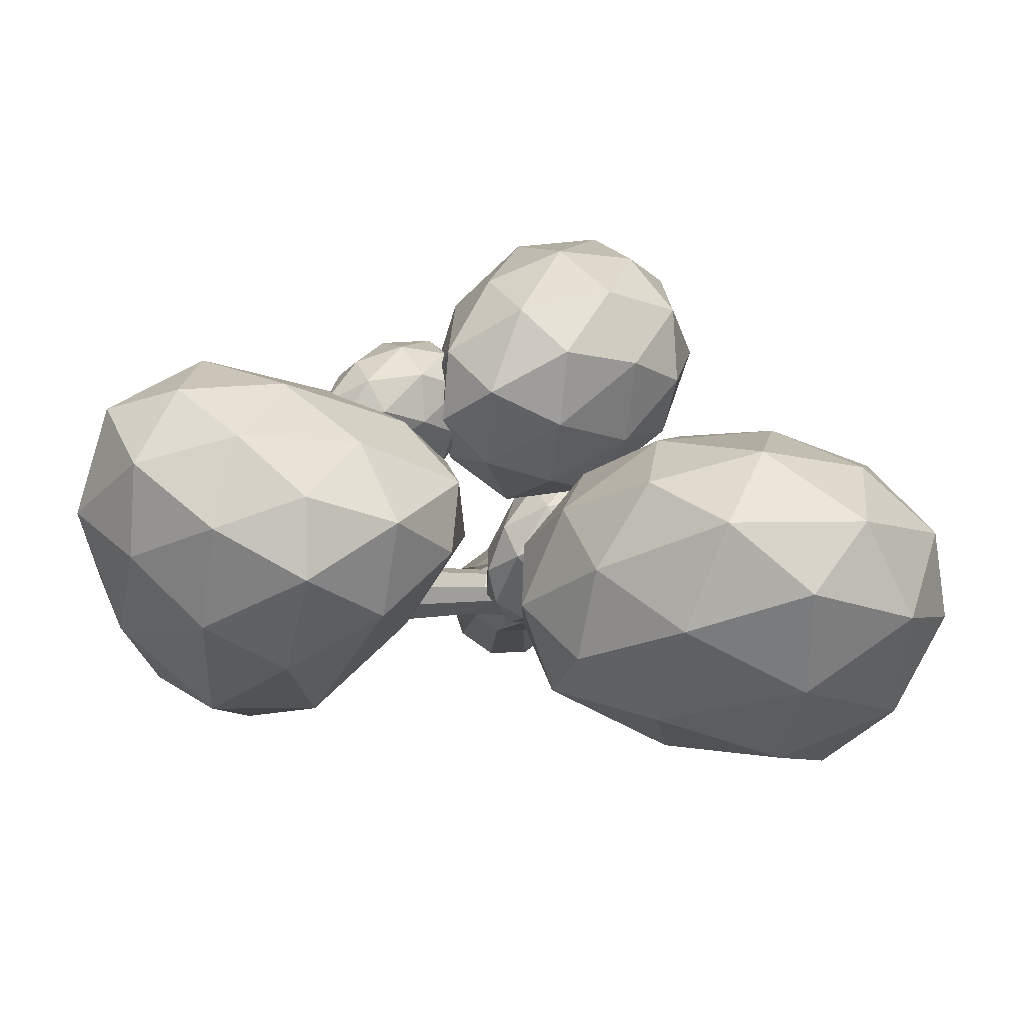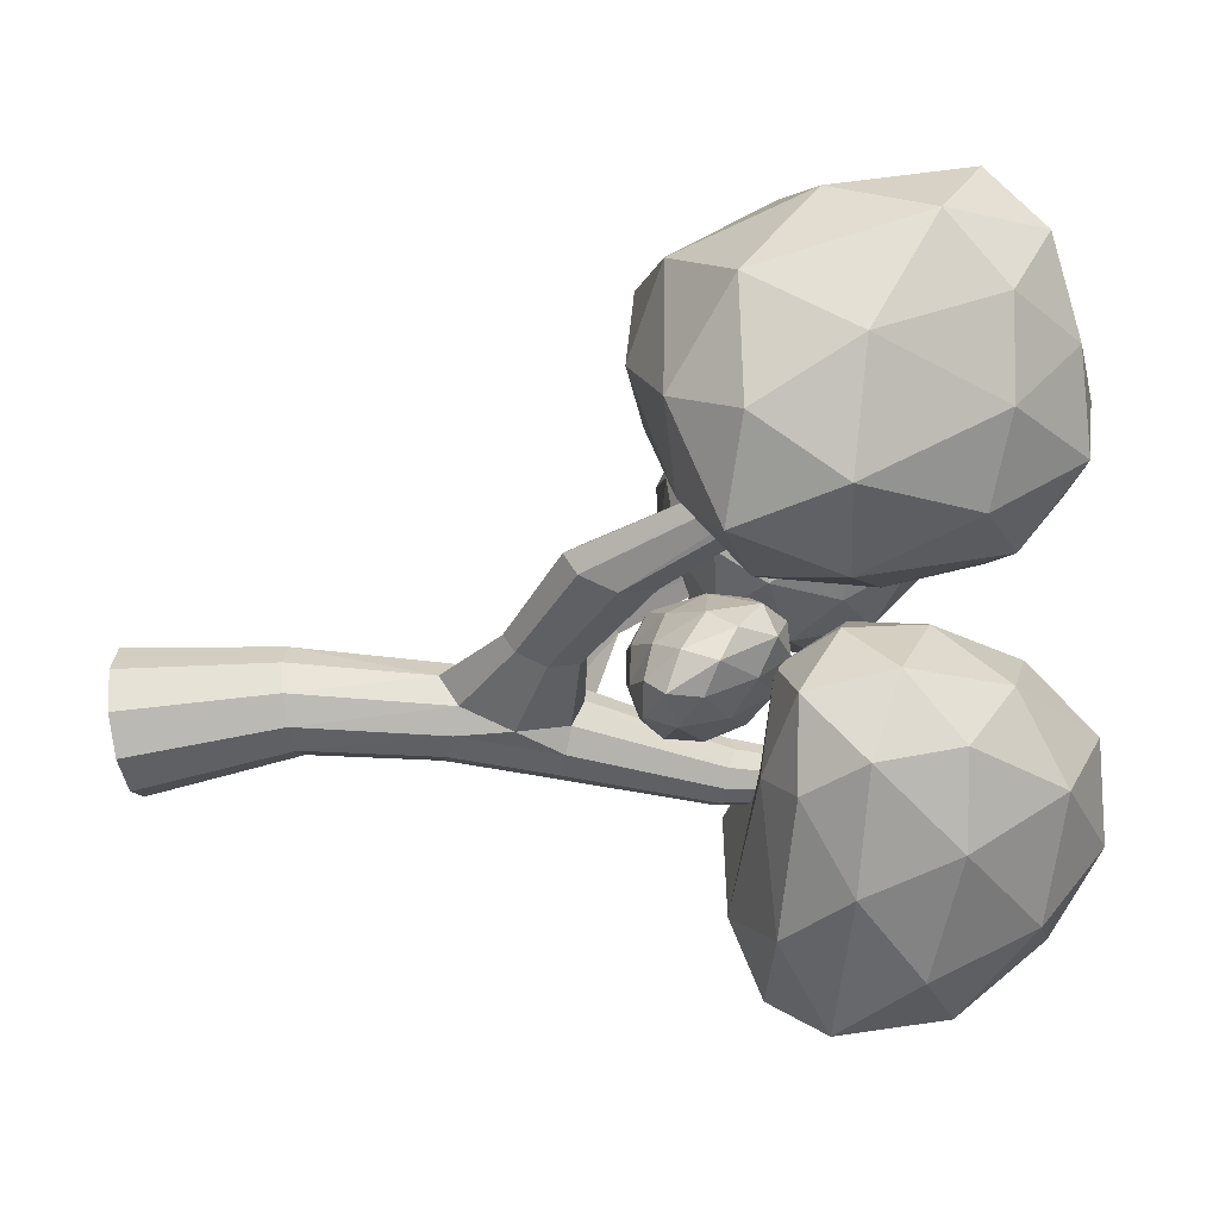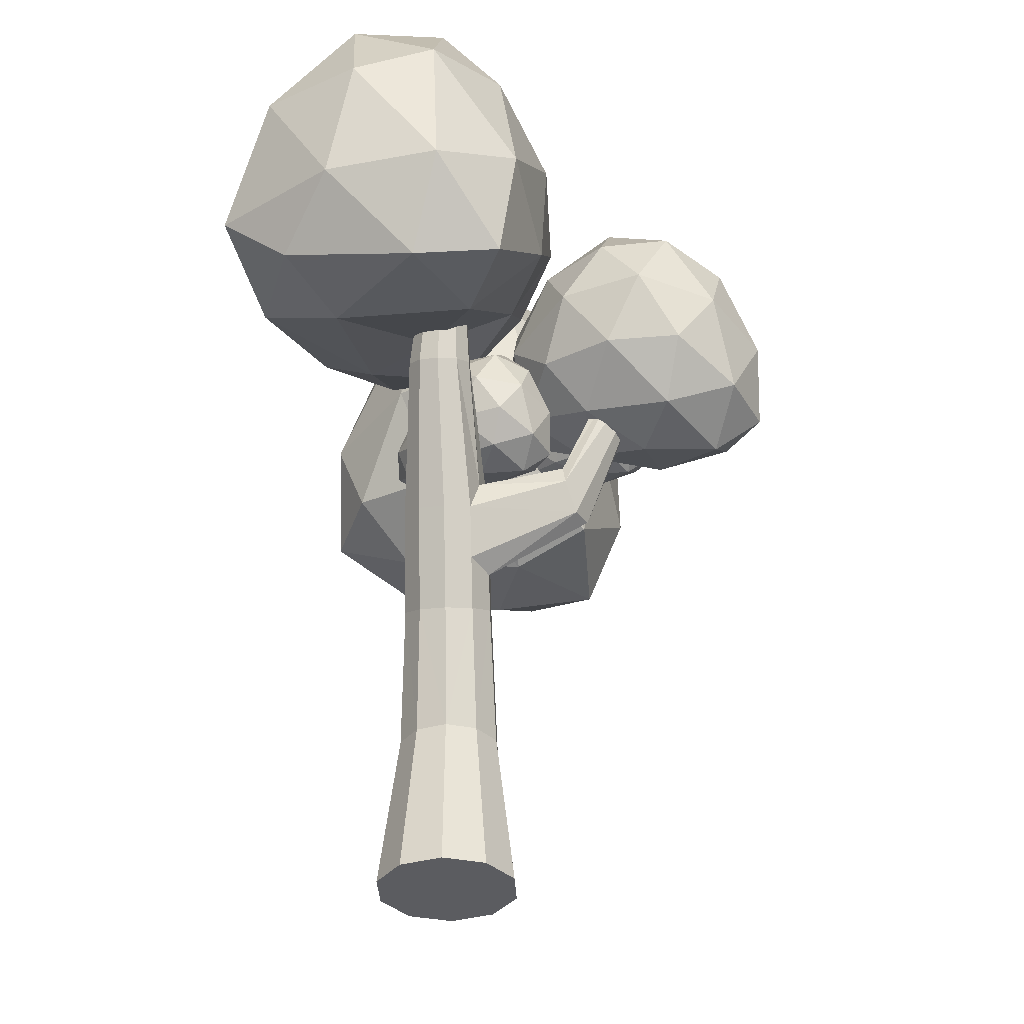
<metadata>
{"format":"obj","ext":"obj","renderer":"f3d","projection":"perspective","resolution":1024,"background":"white","views":[{"elev":-6.4,"azim":178.6,"up":"+Z"},{"elev":-47.4,"azim":100.2,"up":"+Z"},{"elev":-34.8,"azim":-86.2,"up":"+Y"}]}
</metadata>
<code>
o t2-green_Icosphere.016
v 51.33 -5.06 13.58
v 51.89 -4.836 12.99
v 51.88 -4.669 13.67
v 51.34 -4.882 14.16
v 50.82 -4.738 13.76
v 51.23 -4.8 13.04
v 52.1 -4.117 13.2
v 51.72 -4.068 13.9
v 51.03 -4.21 14
v 50.95 -4.223 13.36
v 51.81 -4.414 12.82
v 51.49 -3.805 13.46
v 51.62 -4.969 13.66
v 51.62 -4.985 13.24
v 51.95 -4.758 13.29
v 51.59 -4.897 12.92
v 51.23 -4.975 13.27
v 51.32 -5.056 13.93
v 51.61 -4.846 14.01
v 51.02 -4.981 13.7
v 51.04 -4.876 14.03
v 50.91 -4.768 13.4
v 51.91 -4.674 12.8
v 51.53 -4.653 12.83
v 52.1 -4.339 13.4
v 52.11 -4.533 13.03
v 51.53 -4.52 14.14
v 51.87 -4.361 13.84
v 50.85 -4.5 13.95
v 51.16 -4.569 14.17
v 51.05 -4.524 13.14
v 50.77 -4.452 13.57
v 52.03 -4.264 12.94
v 51.97 -3.943 13.54
v 51.37 -4.117 14.03
v 50.87 -4.14 13.72
v 51.36 -4.286 13.03
v 51.86 -3.859 13.29
v 51.67 -4.034 13.09
v 51.62 -3.805 13.7
v 51.2 -3.903 13.77
v 51.18 -3.97 13.41
v 52.77 -4.077 14.45
v 53.33 -3.853 13.86
v 53.33 -3.686 14.54
v 52.78 -3.899 15.03
v 52.27 -3.755 14.63
v 52.67 -3.817 13.91
v 53.54 -3.134 14.07
v 53.16 -3.085 14.77
v 52.47 -3.227 14.87
v 52.39 -3.24 14.23
v 53.25 -3.431 13.69
v 52.93 -2.822 14.33
v 53.06 -3.985 14.53
v 53.06 -4.002 14.11
v 53.4 -3.774 14.16
v 53.03 -3.913 13.79
v 52.68 -3.992 14.14
v 52.76 -4.072 14.8
v 53.05 -3.863 14.88
v 52.47 -3.998 14.57
v 52.48 -3.892 14.9
v 52.35 -3.785 14.27
v 53.35 -3.691 13.67
v 52.97 -3.669 13.7
v 53.54 -3.355 14.27
v 53.55 -3.549 13.9
v 52.97 -3.537 15.01
v 53.32 -3.378 14.71
v 52.29 -3.517 14.82
v 52.6 -3.586 15.04
v 52.49 -3.541 14.01
v 52.22 -3.469 14.44
v 53.48 -3.28 13.81
v 53.41 -2.959 14.41
v 52.81 -3.133 14.9
v 52.32 -3.157 14.59
v 52.81 -3.303 13.9
v 53.31 -2.875 14.16
v 53.12 -3.05 13.96
v 53.06 -2.822 14.57
v 52.64 -2.919 14.64
v 52.62 -2.987 14.28
v 54.3 -4.542 13.52
v 54.76 -3.711 12.29
v 55.24 -3.08 13.89
v 54.05 -3.804 14.71
v 52.74 -4.037 13.72
v 53.38 -3.865 12.27
v 54.77 -1.947 13.1
v 54.42 -1.767 14.33
v 52.77 -2.585 14.21
v 52.4 -2.337 13.18
v 53.64 -2.292 12.29
v 53.46 -1.494 13.5
v 54.93 -4.17 13.79
v 54.63 -4.239 12.71
v 55.25 -3.654 13.09
v 54.06 -3.956 11.99
v 53.79 -4.295 12.68
v 54.26 -4.481 14.38
v 54.77 -3.416 14.48
v 53.56 -4.541 13.75
v 53.34 -4.293 14.38
v 52.99 -3.902 13.02
v 54.27 -3.105 12.02
v 53.48 -3.213 12.03
v 55.23 -2.329 13.47
v 54.97 -2.885 12.64
v 54.32 -2.487 14.67
v 54.98 -2.029 14.22
v 52.44 -3.378 14
v 53.3 -3.271 14.54
v 52.76 -3.056 12.68
v 52.3 -3.141 13.39
v 54.25 -2.037 12.58
v 54.72 -1.641 13.76
v 53.67 -2.158 14.44
v 52.35 -2.409 13.72
v 52.91 -2.125 12.68
v 54.13 -1.54 13.27
v 53.45 -1.574 12.9
v 53.97 -1.616 13.96
v 53.08 -1.885 13.95
v 52.8 -1.737 13.34
v 50.66 -4.161 13.19
v 51.33 -3.839 12.2
v 51.82 -3.406 13.34
v 50.57 -3.343 14.22
v 49.07 -4.535 13.89
v 49.2 -4.386 12.17
v 51.44 -2.607 12.38
v 50.92 -2.126 13.69
v 49.22 -2.6 13.87
v 48.51 -3.037 12.75
v 49.82 -3.134 11.64
v 49.74 -1.713 12.82
v 51.48 -3.929 13.39
v 51.11 -4.12 12.64
v 51.82 -3.745 12.74
v 50.24 -4.155 11.84
v 49.8 -4.558 12.51
v 50.71 -3.848 13.87
v 51.34 -3.387 13.92
v 49.73 -4.578 13.6
v 49.81 -3.973 14.18
v 48.94 -4.648 13.22
v 50.69 -3.532 11.74
v 49.37 -3.888 11.62
v 51.85 -3.002 12.83
v 51.6 -3.289 12.17
v 50.8 -2.7 14.09
v 51.54 -2.774 13.56
v 48.99 -3.652 14.02
v 49.87 -3.021 14.22
v 48.68 -3.971 12.54
v 48.52 -3.965 13.43
v 50.82 -2.722 11.92
v 51.31 -2.225 13.04
v 50.06 -2.077 13.92
v 48.64 -2.743 13.38
v 48.94 -2.995 12
v 50.68 -1.934 12.55
v 49.73 -2.26 12.12
v 50.38 -1.644 13.34
v 49.31 -1.912 13.38
v 48.93 -2.219 12.68
v 51.47 -4.769 14.96
v 52.11 -4.261 14.03
v 52.37 -4.135 15.09
v 51.53 -4.478 15.96
v 50.62 -4.215 15.28
v 50.99 -4.176 14.14
v 52.48 -3.12 14.31
v 52.11 -3.154 15.44
v 50.96 -3.319 15.67
v 50.6 -3.224 14.65
v 51.61 -3.383 13.86
v 51.51 -2.577 14.77
v 51.98 -4.628 15.1
v 51.81 -4.576 14.42
v 52.34 -4.205 14.5
v 51.57 -4.333 13.94
v 51.17 -4.558 14.48
v 51.5 -4.779 15.57
v 52.01 -4.435 15.68
v 50.97 -4.64 15.17
v 51.02 -4.463 15.74
v 50.65 -4.213 14.69
v 51.95 -3.894 13.77
v 51.27 -3.825 13.85
v 52.59 -3.548 14.63
v 52.42 -3.753 14.1
v 51.86 -3.887 15.89
v 52.38 -3.647 15.34
v 50.67 -3.808 15.59
v 51.22 -3.94 15.97
v 50.67 -3.698 14.32
v 50.45 -3.681 14.97
v 52.13 -3.228 13.98
v 52.43 -2.926 14.83
v 51.54 -3.196 15.7
v 50.63 -3.156 15.21
v 51.02 -3.218 14.17
v 52.1 -2.683 14.46
v 51.56 -2.837 14.23
v 51.87 -2.668 15.12
v 51.17 -2.779 15.29
v 50.96 -2.8 14.72
v 51.28 -8.675 13.3
v 51.38 -8.675 12.97
v 51.66 -8.675 12.76
v 52.01 -8.675 12.75
v 52.3 -8.675 12.95
v 52.41 -8.675 13.28
v 52.31 -8.675 13.61
v 52.03 -8.675 13.82
v 51.68 -8.675 13.83
v 51.4 -8.675 13.63
v 51.19 -6.481 13.3
v 51.25 -6.452 13.09
v 51.41 -6.377 12.95
v 51.62 -6.284 12.95
v 51.79 -6.209 13.08
v 51.91 -6.342 13.29
v 51.79 -6.209 13.51
v 51.63 -6.284 13.64
v 51.42 -6.377 13.65
v 51.26 -6.452 13.52
v 50.85 -5.712 13.31
v 50.91 -5.684 13.1
v 51.07 -5.61 12.96
v 51.27 -5.519 12.96
v 51.44 -5.445 13.09
v 51.47 -5.342 13.3
v 51.44 -5.445 13.51
v 51.28 -5.519 13.64
v 50.99 -5.423 13.59
v 50.91 -5.684 13.52
v 51.51 -7.422 13.06
v 51.71 -7.422 12.91
v 51.96 -7.422 12.9
v 52.17 -7.422 13.05
v 52.25 -7.422 13.28
v 52.18 -7.422 13.52
v 51.98 -7.422 13.68
v 51.73 -7.422 13.68
v 51.52 -7.422 13.54
v 51.44 -7.422 13.3
v 51.45 -8.048 13.01
v 51.69 -8.048 12.83
v 51.99 -8.048 12.83
v 52.23 -8.048 13
v 52.33 -8.048 13.28
v 52.24 -8.048 13.57
v 52 -8.048 13.75
v 51.7 -8.048 13.76
v 51.46 -8.048 13.58
v 51.36 -8.048 13.3
v 50 -3.287 13.36
v 50.02 -3.277 13.28
v 50.07 -3.25 13.23
v 50.15 -3.218 13.23
v 50.21 -3.191 13.28
v 50.23 -3.181 13.35
v 50.21 -3.191 13.43
v 50.15 -3.218 13.48
v 50.08 -3.25 13.48
v 50.02 -3.277 13.43
v 51.08 -6.068 13.09
v 51.24 -5.993 12.96
v 51.44 -5.902 12.95
v 51.61 -5.827 12.92
v 50.49 -4.505 13.03
v 51.54 -5.827 13.61
v 51.46 -5.902 13.64
v 51.3 -6.108 13.65
v 51.09 -6.068 13.52
v 51.02 -6.096 13.31
v 53.8 -2.993 12.84
v 53.91 -3.044 12.88
v 53.83 -2.983 12.94
v 53.96 -3.052 12.94
v 53.79 -3.007 13.03
v 53.91 -3.044 13
v 53.69 -2.915 12.95
v 53.71 -2.941 13
v 53.7 -2.941 12.89
v 50.64 -4.438 13.03
v 50.5 -4.505 13.53
v 50.38 -4.558 13.44
v 50.76 -4.385 13.12
v 50.79 -4.327 13.28
v 50.77 -4.385 13.43
v 50.65 -4.438 13.53
v 50.38 -4.558 13.13
v 50.34 -4.579 13.28
v 52.89 -4.842 12.83
v 52.78 -4.581 12.94
v 52.8 -4.511 13.09
v 52.78 -4.581 13.23
v 53.1 -5.193 13.08
v 53.02 -5.103 13.23
v 52.84 -4.842 13.3
v 53.02 -5.103 12.94
v 52.19 -5.475 12.93
v 52.11 -5.199 13.15
v 52.3 -5.692 13.27
v 52.15 -5.475 13.32
v 52.09 -5.258 13.03
v 52.1 -5.258 13.27
v 52.37 -5.768 13.14
v 52.29 -5.692 13.02
v 51.5 -3.674 14.88
v 51.39 -3.695 14.84
v 51.36 -3.73 14.94
v 51.57 -3.684 15.02
v 51.51 -3.69 15.11
v 51.43 -3.74 15.09
v 51.14 -5.307 14.29
v 51.19 -5.139 14.27
v 51.43 -5.181 14.32
v 51.57 -5.403 14.41
v 51.45 -5.524 14.46
v 51.27 -5.531 14.38
f 1 14 13
f 2 14 16
f 1 13 18
f 1 18 20
f 1 20 17
f 2 16 23
f 3 15 25
f 4 19 27
f 5 21 29
f 6 22 31
f 2 23 26
f 3 25 28
f 4 27 30
f 5 29 32
f 6 31 24
f 7 33 38
f 8 34 40
f 9 35 41
f 10 36 42
f 11 37 39
f 39 42 12
f 39 37 42
f 37 10 42
f 42 41 12
f 42 36 41
f 36 9 41
f 41 40 12
f 41 35 40
f 35 8 40
f 40 38 12
f 40 34 38
f 34 7 38
f 38 39 12
f 38 33 39
f 33 11 39
f 24 37 11
f 24 31 37
f 31 10 37
f 32 36 10
f 32 29 36
f 29 9 36
f 30 35 9
f 30 27 35
f 27 8 35
f 28 34 8
f 28 25 34
f 25 7 34
f 26 33 7
f 26 23 33
f 23 11 33
f 31 32 10
f 31 22 32
f 22 5 32
f 29 30 9
f 29 21 30
f 21 4 30
f 27 28 8
f 27 19 28
f 19 3 28
f 25 26 7
f 25 15 26
f 15 2 26
f 23 24 11
f 23 16 24
f 16 6 24
f 17 22 6
f 17 20 22
f 20 5 22
f 20 21 5
f 20 18 21
f 18 4 21
f 18 19 4
f 18 13 19
f 13 3 19
f 16 17 6
f 16 14 17
f 14 1 17
f 13 15 3
f 13 14 15
f 14 2 15
f 43 56 55
f 44 56 58
f 43 55 60
f 43 60 62
f 43 62 59
f 44 58 65
f 45 57 67
f 46 61 69
f 47 63 71
f 48 64 73
f 44 65 68
f 45 67 70
f 46 69 72
f 47 71 74
f 48 73 66
f 49 75 80
f 50 76 82
f 51 77 83
f 52 78 84
f 53 79 81
f 81 84 54
f 81 79 84
f 79 52 84
f 84 83 54
f 84 78 83
f 78 51 83
f 83 82 54
f 83 77 82
f 77 50 82
f 82 80 54
f 82 76 80
f 76 49 80
f 80 81 54
f 80 75 81
f 75 53 81
f 66 79 53
f 66 73 79
f 73 52 79
f 74 78 52
f 74 71 78
f 71 51 78
f 72 77 51
f 72 69 77
f 69 50 77
f 70 76 50
f 70 67 76
f 67 49 76
f 68 75 49
f 68 65 75
f 65 53 75
f 73 74 52
f 73 64 74
f 64 47 74
f 71 72 51
f 71 63 72
f 63 46 72
f 69 70 50
f 69 61 70
f 61 45 70
f 67 68 49
f 67 57 68
f 57 44 68
f 65 66 53
f 65 58 66
f 58 48 66
f 59 64 48
f 59 62 64
f 62 47 64
f 62 63 47
f 62 60 63
f 60 46 63
f 60 61 46
f 60 55 61
f 55 45 61
f 58 59 48
f 58 56 59
f 56 43 59
f 55 57 45
f 55 56 57
f 56 44 57
f 85 98 97
f 86 98 100
f 85 97 102
f 85 102 104
f 85 104 101
f 86 100 107
f 87 99 109
f 88 103 111
f 89 105 113
f 90 106 115
f 86 107 110
f 87 109 112
f 88 111 114
f 89 113 116
f 90 115 108
f 91 117 122
f 92 118 124
f 93 119 125
f 94 120 126
f 95 121 123
f 123 126 96
f 123 121 126
f 121 94 126
f 126 125 96
f 126 120 125
f 120 93 125
f 125 124 96
f 125 119 124
f 119 92 124
f 124 122 96
f 124 118 122
f 118 91 122
f 122 123 96
f 122 117 123
f 117 95 123
f 108 121 95
f 108 115 121
f 115 94 121
f 116 120 94
f 116 113 120
f 113 93 120
f 114 119 93
f 114 111 119
f 111 92 119
f 112 118 92
f 112 109 118
f 109 91 118
f 110 117 91
f 110 107 117
f 107 95 117
f 115 116 94
f 115 106 116
f 106 89 116
f 113 114 93
f 113 105 114
f 105 88 114
f 111 112 92
f 111 103 112
f 103 87 112
f 109 110 91
f 109 99 110
f 99 86 110
f 107 108 95
f 107 100 108
f 100 90 108
f 101 106 90
f 101 104 106
f 104 89 106
f 104 105 89
f 104 102 105
f 102 88 105
f 102 103 88
f 102 97 103
f 97 87 103
f 100 101 90
f 100 98 101
f 98 85 101
f 97 99 87
f 97 98 99
f 98 86 99
f 127 140 139
f 128 140 142
f 127 139 144
f 127 144 146
f 127 146 143
f 128 142 149
f 129 141 151
f 130 145 153
f 131 147 155
f 132 148 157
f 128 149 152
f 129 151 154
f 130 153 156
f 131 155 158
f 132 157 150
f 133 159 164
f 134 160 166
f 135 161 167
f 136 162 168
f 137 163 165
f 165 168 138
f 165 163 168
f 163 136 168
f 168 167 138
f 168 162 167
f 162 135 167
f 167 166 138
f 167 161 166
f 161 134 166
f 166 164 138
f 166 160 164
f 160 133 164
f 164 165 138
f 164 159 165
f 159 137 165
f 150 163 137
f 150 157 163
f 157 136 163
f 158 162 136
f 158 155 162
f 155 135 162
f 156 161 135
f 156 153 161
f 153 134 161
f 154 160 134
f 154 151 160
f 151 133 160
f 152 159 133
f 152 149 159
f 149 137 159
f 157 158 136
f 157 148 158
f 148 131 158
f 155 156 135
f 155 147 156
f 147 130 156
f 153 154 134
f 153 145 154
f 145 129 154
f 151 152 133
f 151 141 152
f 141 128 152
f 149 150 137
f 149 142 150
f 142 132 150
f 143 148 132
f 143 146 148
f 146 131 148
f 146 147 131
f 146 144 147
f 144 130 147
f 144 145 130
f 144 139 145
f 139 129 145
f 142 143 132
f 142 140 143
f 140 127 143
f 139 141 129
f 139 140 141
f 140 128 141
f 169 182 181
f 170 182 184
f 169 181 186
f 169 186 188
f 169 188 185
f 170 184 191
f 171 183 193
f 172 187 195
f 173 189 197
f 174 190 199
f 170 191 194
f 171 193 196
f 172 195 198
f 173 197 200
f 174 199 192
f 175 201 206
f 176 202 208
f 177 203 209
f 178 204 210
f 179 205 207
f 207 210 180
f 207 205 210
f 205 178 210
f 210 209 180
f 210 204 209
f 204 177 209
f 209 208 180
f 209 203 208
f 203 176 208
f 208 206 180
f 208 202 206
f 202 175 206
f 206 207 180
f 206 201 207
f 201 179 207
f 192 205 179
f 192 199 205
f 199 178 205
f 200 204 178
f 200 197 204
f 197 177 204
f 198 203 177
f 198 195 203
f 195 176 203
f 196 202 176
f 196 193 202
f 193 175 202
f 194 201 175
f 194 191 201
f 191 179 201
f 199 200 178
f 199 190 200
f 190 173 200
f 197 198 177
f 197 189 198
f 189 172 198
f 195 196 176
f 195 187 196
f 187 171 196
f 193 194 175
f 193 183 194
f 183 170 194
f 191 192 179
f 191 184 192
f 184 174 192
f 185 190 174
f 185 188 190
f 188 173 190
f 188 189 173
f 188 186 189
f 186 172 189
f 186 187 172
f 186 181 187
f 181 171 187
f 184 185 174
f 184 182 185
f 182 169 185
f 181 183 171
f 181 182 183
f 182 170 183
f 218 219 220
f 229 249 248
f 230 250 249
f 228 248 247
f 227 247 246
f 226 246 245
f 244 226 245
f 243 225 244
f 242 224 243
f 241 223 242
f 250 222 241
f 323 318 324
f 240 280 279
f 322 317 316
f 276 238 277
f 303 286 304
f 301 289 300
f 234 274 273
f 233 273 272
f 271 233 272
f 280 232 271
f 290 263 264
f 260 241 251
f 251 242 252
f 242 253 252
f 243 254 253
f 244 255 254
f 255 246 256
f 256 247 257
f 247 258 257
f 249 260 259
f 248 259 258
f 258 220 219
f 259 211 220
f 257 219 218
f 217 257 218
f 216 256 217
f 254 216 215
f 253 215 214
f 252 214 213
f 212 252 213
f 211 251 212
f 261 270 266
f 291 270 292
f 294 265 266
f 295 268 296
f 275 262 263
f 292 261 298
f 293 264 265
f 294 267 295
f 298 262 297
f 296 269 291
f 221 271 222
f 222 272 223
f 272 224 223
f 224 274 225
f 300 281 299
f 301 288 287
f 227 277 228
f 228 278 229
f 279 221 230
f 278 230 229
f 283 288 285
f 289 283 281
f 282 283 284
f 283 286 284
f 305 286 285
f 306 284 303
f 302 285 288
f 299 282 306
f 239 296 291
f 232 298 297
f 236 295 237
f 234 293 235
f 231 292 298
f 232 275 233
f 238 295 296
f 236 293 294
f 239 292 240
f 233 290 234
f 307 306 314
f 312 305 302
f 314 303 313
f 310 304 305
f 308 302 301
f 311 299 307
f 308 300 311
f 313 304 309
f 226 309 227
f 236 311 235
f 274 311 307
f 236 312 308
f 227 310 276
f 225 313 226
f 237 310 312
f 274 314 225
f 319 317 320
f 315 319 318
f 325 320 326
f 323 316 315
f 321 320 317
f 324 319 325
f 277 325 278
f 240 326 321
f 238 322 323
f 278 326 279
f 239 321 322
f 238 324 277
f 220 211 216
f 211 212 216
f 212 213 214
f 214 215 212
f 215 216 212
f 216 217 220
f 217 218 220
f 229 230 249
f 230 221 250
f 228 229 248
f 227 228 247
f 226 227 246
f 244 225 226
f 243 224 225
f 242 223 224
f 241 222 223
f 250 221 222
f 323 315 318
f 240 231 280
f 322 321 317
f 276 237 238
f 303 284 286
f 301 287 289
f 234 235 274
f 233 234 273
f 271 232 233
f 280 231 232
f 290 275 263
f 260 250 241
f 251 241 242
f 242 243 253
f 243 244 254
f 244 245 255
f 255 245 246
f 256 246 247
f 247 248 258
f 249 250 260
f 248 249 259
f 258 259 220
f 259 260 211
f 257 258 219
f 217 256 257
f 216 255 256
f 254 255 216
f 253 254 215
f 252 253 214
f 212 251 252
f 211 260 251
f 270 269 268
f 268 267 270
f 267 266 270
f 266 265 262
f 265 264 262
f 264 263 262
f 262 261 266
f 291 269 270
f 294 293 265
f 295 267 268
f 275 297 262
f 292 270 261
f 293 290 264
f 294 266 267
f 298 261 262
f 296 268 269
f 221 280 271
f 222 271 272
f 272 273 224
f 224 273 274
f 300 289 281
f 301 302 288
f 227 276 277
f 228 277 278
f 279 280 221
f 278 279 230
f 283 287 288
f 289 287 283
f 282 281 283
f 283 285 286
f 305 304 286
f 306 282 284
f 302 305 285
f 299 281 282
f 239 238 296
f 232 231 298
f 236 294 295
f 234 290 293
f 231 240 292
f 232 297 275
f 238 237 295
f 236 235 293
f 239 291 292
f 233 275 290
f 307 299 306
f 312 310 305
f 314 306 303
f 310 309 304
f 308 312 302
f 311 300 299
f 308 301 300
f 313 303 304
f 226 313 309
f 236 308 311
f 274 235 311
f 236 237 312
f 227 309 310
f 225 314 313
f 237 276 310
f 274 307 314
f 319 316 317
f 315 316 319
f 325 319 320
f 323 322 316
f 321 326 320
f 324 318 319
f 277 324 325
f 240 279 326
f 238 239 322
f 278 325 326
f 239 240 321
f 238 323 324

</code>
